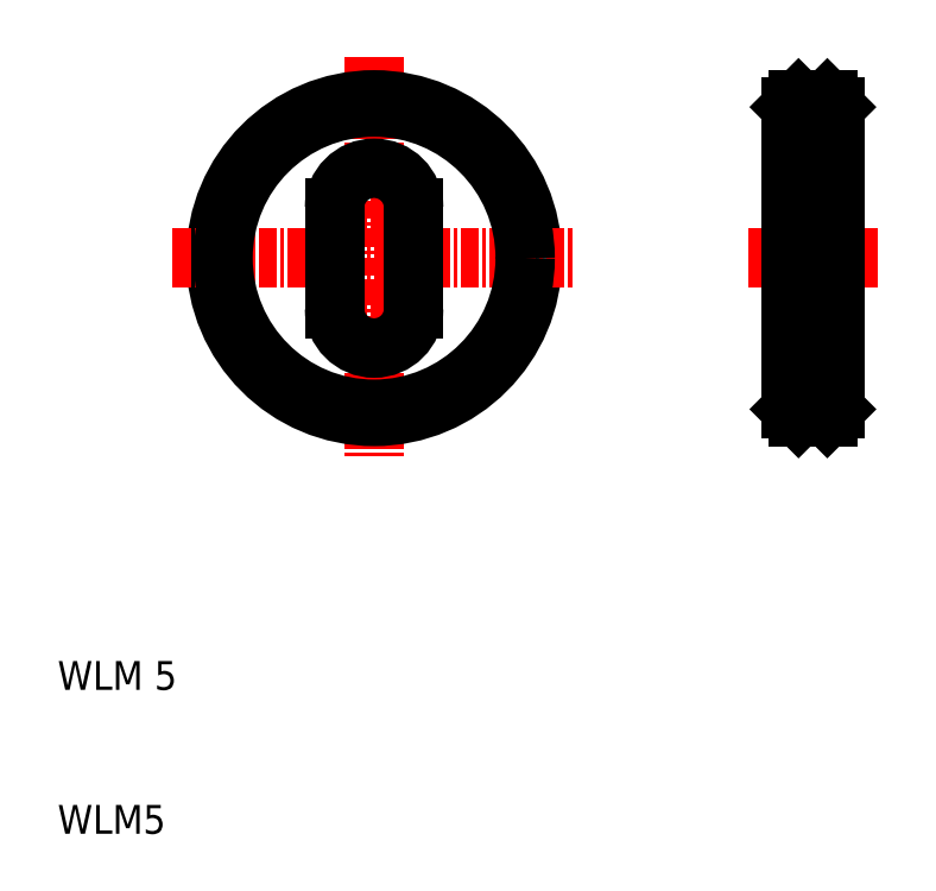
<metadata>
{"format":"dxf","ext":"dxf","renderer":"ezdxf+matplotlib","layout":"modelspace","background":"white","min_lineweight":24,"dpi":150}
</metadata>
<code>
0
SECTION
2
ENTITIES
0
LINE
8
CENTER
10
32
20
64
30
0
11
32
21
36
31
0
0
CIRCLE
8
0
10
32
20
50
30
0
40
11
0
TEXT
8
0
10
10
20
20
30
0
40
2
1
WLM 5
0
TEXT
8
0
10
10
20
10
30
0
40
2
1
WLM5
0
LINE
8
CENTER
10
18
20
50
30
0
11
46
21
50
31
0
0
LINE
8
CENTER
10
27.75
20
46.5
30
0
11
36.25
21
46.5
31
0
0
LINE
8
CENTER
10
27.75
20
53.5
30
0
11
36.25
21
53.5
31
0
0
LINE
8
0
10
29.25
20
53.5
30
0
11
29.25
21
46.5
31
0
0
LINE
8
0
10
34.75
20
53.5
30
0
11
34.75
21
46.5
31
0
0
LINE
8
0
10
61
20
43.75
30
0
11
64
21
43.75
31
0
0
LINE
8
0
10
61.5
20
39
30
0
11
63.5
21
39
31
0
0
LINE
8
CENTER
10
58
20
50
30
0
11
67
21
50
31
0
0
LINE
8
0
10
61
20
60.5
30
0
11
61
21
39.5
31
0
0
LINE
8
0
10
64
20
39.5
30
0
11
64
21
60.5
31
0
0
LINE
8
0
10
61
20
56.25
30
0
11
64
21
56.25
31
0
0
LINE
8
0
10
61.5
20
61
30
0
11
63.5
21
61
31
0
0
ARC
8
0
10
32
20
46.5
30
0
40
2.75
50
180
51
0
0
ARC
8
0
10
32
20
53.5
30
0
40
2.75
50
1.48e-12
51
180
0
CIRCLE
8
0
10
32
20
50
30
0
40
10.5
0
LINE
8
0
10
61.5
20
61
30
0
11
61.5
21
39
31
0
0
LINE
8
0
10
63.5
20
39
30
0
11
63.5
21
61
31
0
0
LINE
8
0
10
61.5
20
61
30
0
11
61
21
60.5
31
0
0
LINE
8
0
10
63.5
20
61
30
0
11
64
21
60.5
31
0
0
LINE
8
0
10
64
20
39.5
30
0
11
63.5
21
39
31
0
0
LINE
8
0
10
61.5
20
39
30
0
11
61
21
39.5
31
0
0
ENDSEC
0
EOF

</code>
